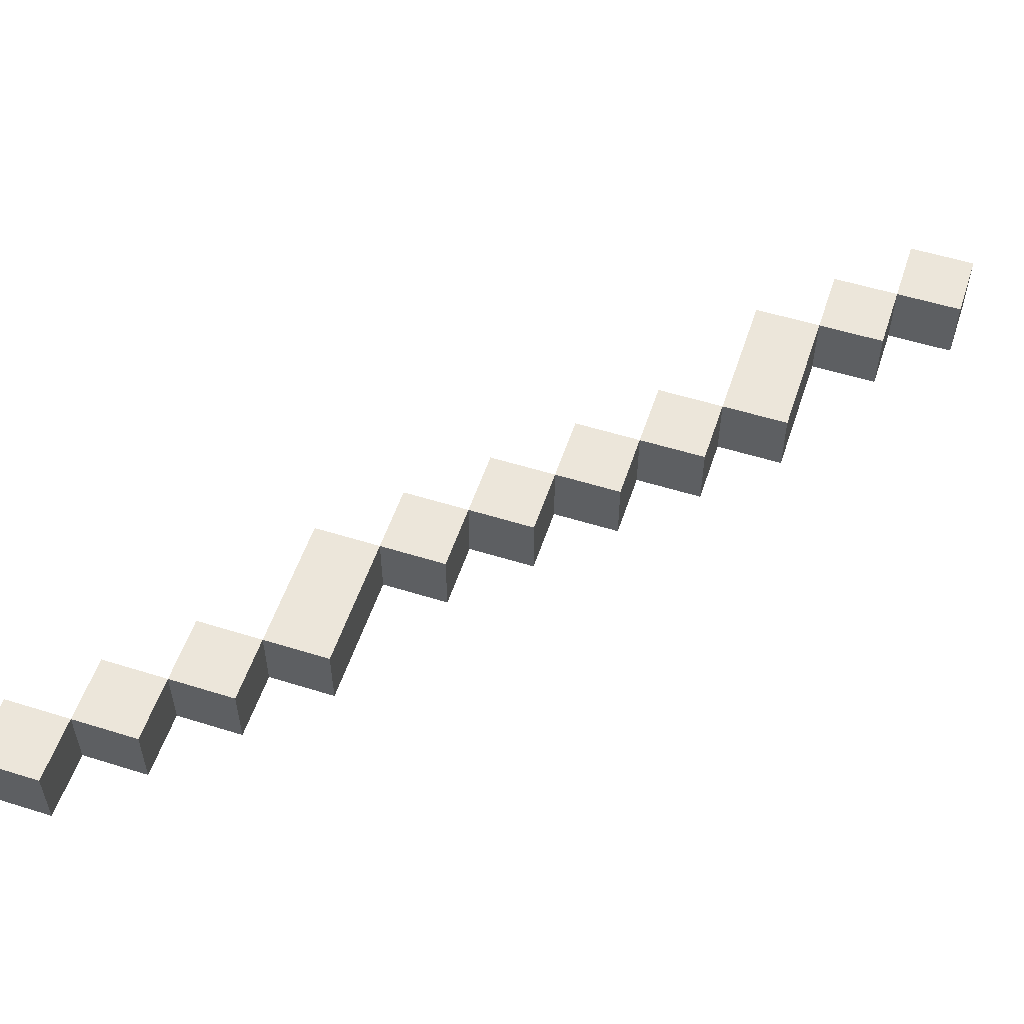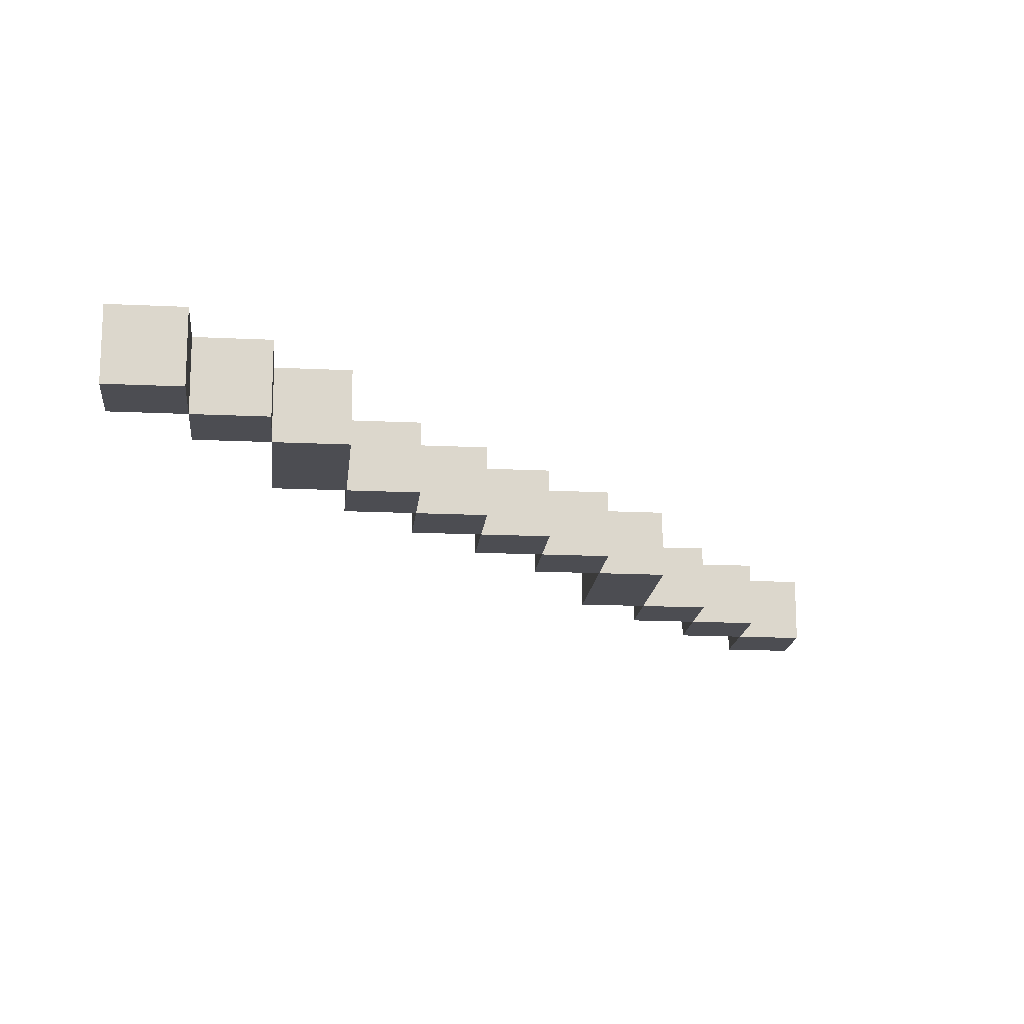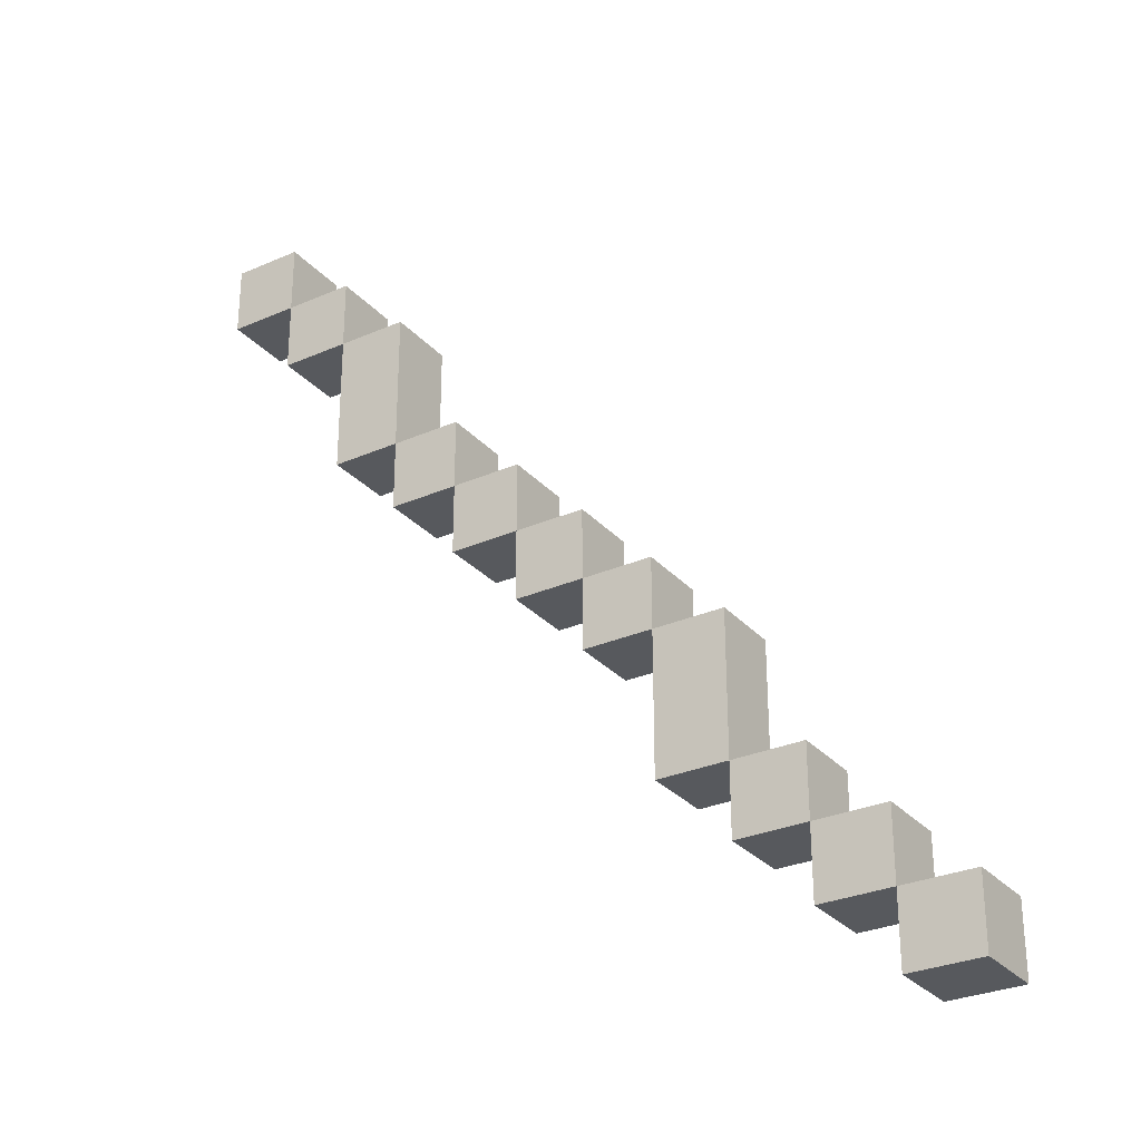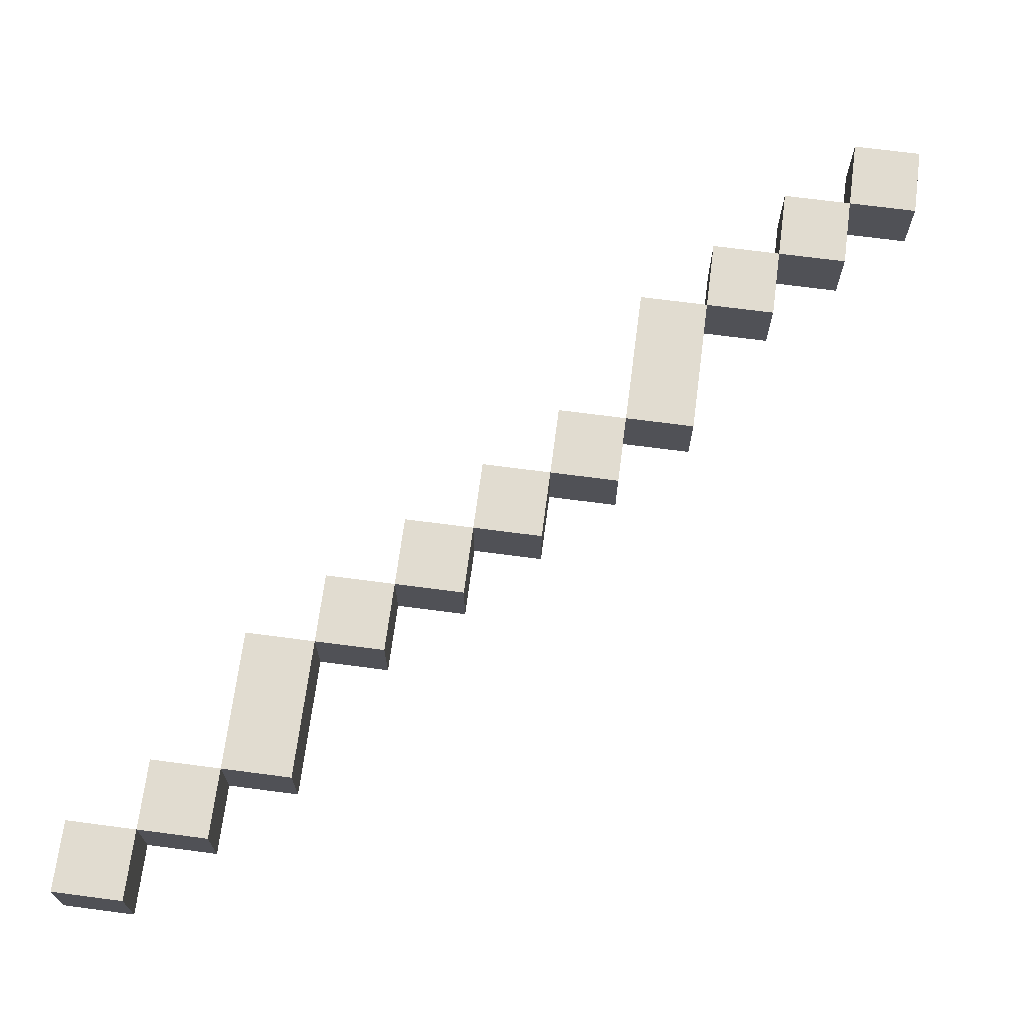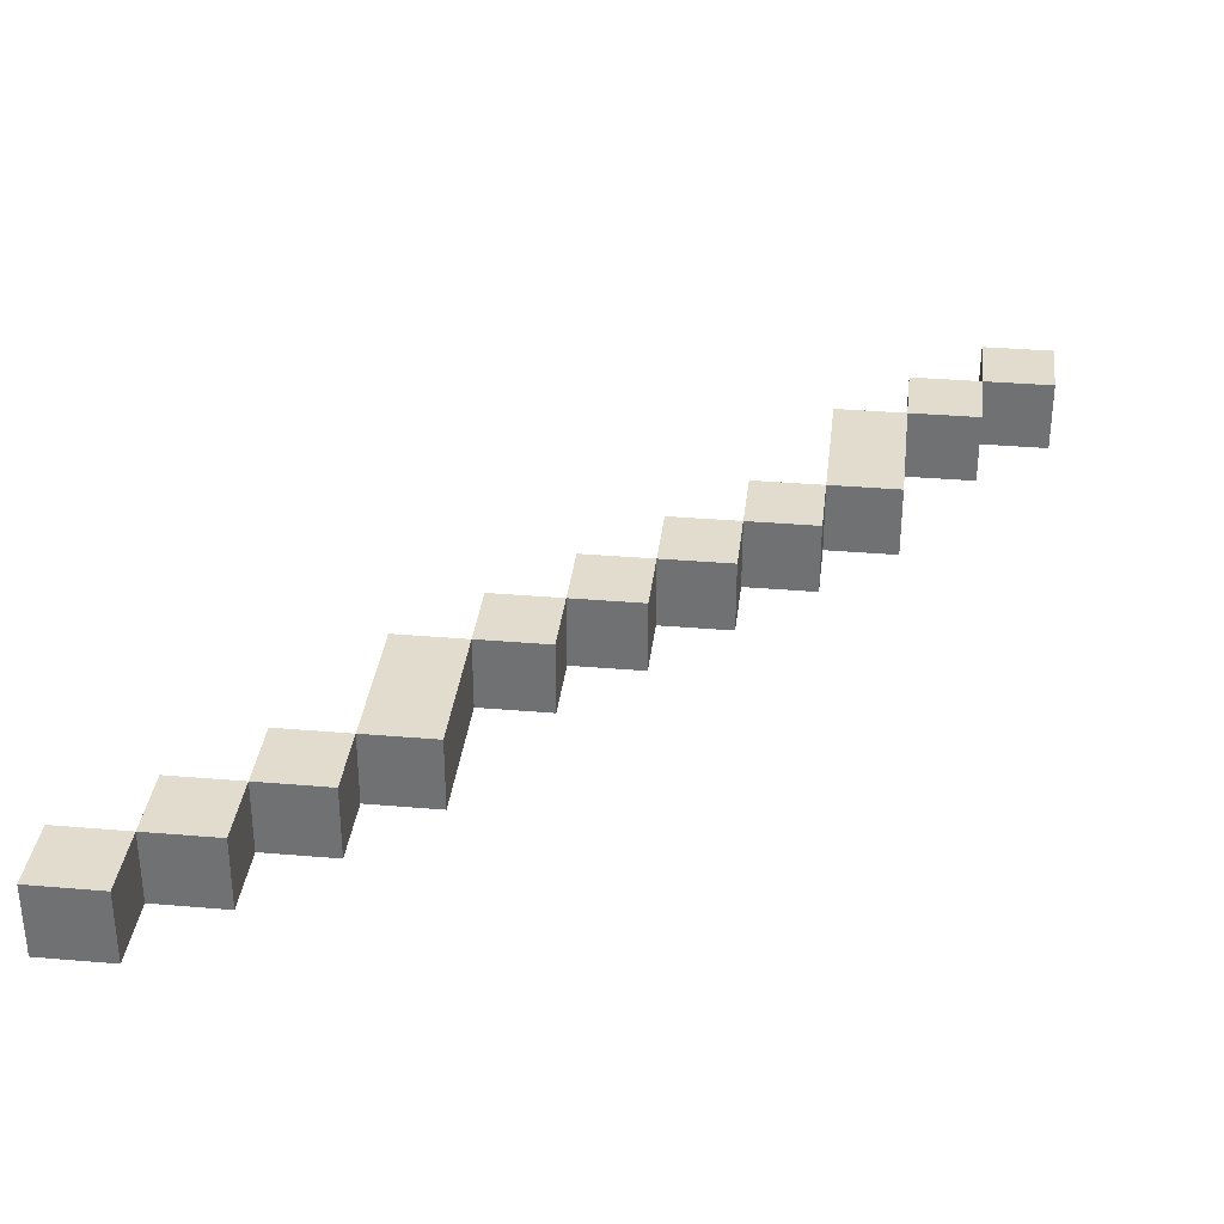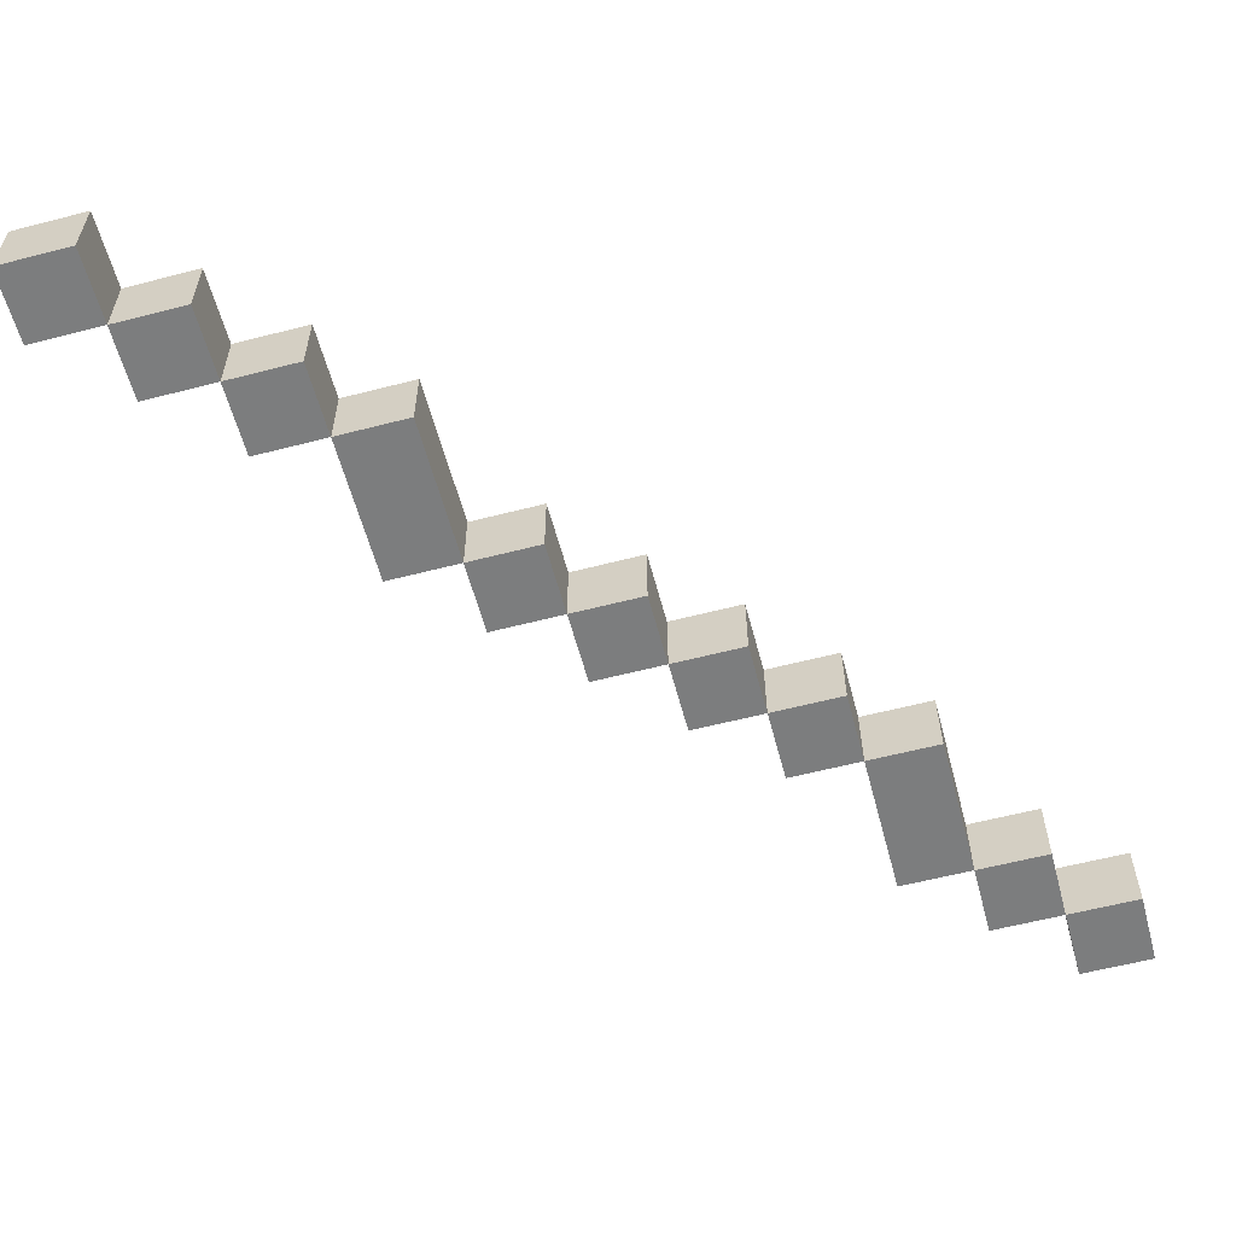
<metadata>
{"format":"obj","ext":"obj","renderer":"f3d","projection":"perspective","resolution":1024,"background":"white","views":[{"elev":54.6,"azim":18.3,"up":"+Z"},{"elev":-16.4,"azim":174.3,"up":"+Z"},{"elev":-29.3,"azim":-147.0,"up":"+Y"},{"elev":69.4,"azim":-172.5,"up":"+Z"},{"elev":34.0,"azim":6.6,"up":"+Z"},{"elev":-59.0,"azim":14.9,"up":"+Z"}]}
</metadata>
<code>
o
v -2 1.1 -1.9
v -2 1.1 -2
v -2 1.2 -1.9
v -2 1.2 -2
v -1.9 1.2 -1.9
v -1.9 1.2 -2
v -1.9 1.3 -1.9
v -1.9 1.3 -2
v -1.8 1.3 -1.9
v -1.8 1.3 -2
v -1.8 1.4 -1.9
v -1.8 1.4 -2
v -1.7 1.4 -1.9
v -1.7 1.4 -2
v -1.7 1.6 -1.9
v -1.7 1.6 -2
v -1.6 1.6 -1.9
v -1.6 1.6 -2
v -1.6 1.7 -1.9
v -1.6 1.7 -2
v -1.5 1.7 -1.9
v -1.5 1.7 -2
v -1.5 1.8 -1.9
v -1.5 1.8 -2
v -1.4 1.8 -1.9
v -1.4 1.8 -2
v -1.4 1.9 -1.9
v -1.4 1.9 -2
v -1.3 1.9 -1.9
v -1.3 1.9 -2
v -1.3 2 -1.9
v -1.3 2 -2
v -1.2 2 -1.9
v -1.2 2 -2
v -1.2 2.2 -1.9
v -1.2 2.2 -2
v -1.1 2.2 -1.9
v -1.1 2.2 -2
v -1.1 2.3 -1.9
v -1.1 2.3 -2
v -1 2.3 -1.9
v -1 2.3 -2
v -1 2.4 -1.9
v -1 2.4 -2
v -1.9 1.1 -1.9
v -1.9 1.1 -2
v -1.9 1.2 -1.9
v -1.9 1.2 -2
v -1.8 1.2 -1.9
v -1.8 1.2 -2
v -1.8 1.3 -1.9
v -1.8 1.3 -2
v -1.7 1.3 -1.9
v -1.7 1.3 -2
v -1.7 1.4 -1.9
v -1.7 1.4 -2
v -1.6 1.4 -1.9
v -1.6 1.4 -2
v -1.6 1.6 -1.9
v -1.6 1.6 -2
v -1.5 1.6 -1.9
v -1.5 1.6 -2
v -1.5 1.7 -1.9
v -1.5 1.7 -2
v -1.4 1.7 -1.9
v -1.4 1.7 -2
v -1.4 1.8 -1.9
v -1.4 1.8 -2
v -1.3 1.8 -1.9
v -1.3 1.8 -2
v -1.3 1.9 -1.9
v -1.3 1.9 -2
v -1.2 1.9 -1.9
v -1.2 1.9 -2
v -1.2 2 -1.9
v -1.2 2 -2
v -1.1 2 -1.9
v -1.1 2 -2
v -1.1 2.2 -1.9
v -1.1 2.2 -2
v -1 2.2 -1.9
v -1 2.2 -2
v -1 2.3 -1.9
v -1 2.3 -2
v -0.9 2.3 -1.9
v -0.9 2.3 -2
v -0.9 2.4 -1.9
v -0.9 2.4 -2
v -2 1.1 -1.9
v -2 1.2 -1.9
v -1.9 1.1 -1.9
v -1.9 1.2 -1.9
v -1.9 1.3 -1.9
v -1.8 1.2 -1.9
v -1.8 1.3 -1.9
v -1.8 1.4 -1.9
v -1.7 1.3 -1.9
v -1.7 1.4 -1.9
v -1.7 1.6 -1.9
v -1.6 1.4 -1.9
v -1.6 1.6 -1.9
v -1.6 1.7 -1.9
v -1.5 1.6 -1.9
v -1.5 1.7 -1.9
v -1.5 1.8 -1.9
v -1.4 1.7 -1.9
v -1.4 1.8 -1.9
v -1.4 1.9 -1.9
v -1.3 1.8 -1.9
v -1.3 1.9 -1.9
v -1.3 2 -1.9
v -1.2 1.9 -1.9
v -1.2 2 -1.9
v -1.2 2.2 -1.9
v -1.1 2 -1.9
v -1.1 2.2 -1.9
v -1.1 2.3 -1.9
v -1 2.2 -1.9
v -1 2.3 -1.9
v -1 2.4 -1.9
v -0.9 2.3 -1.9
v -0.9 2.4 -1.9
v -2 1.1 -2
v -2 1.2 -2
v -1.9 1.1 -2
v -1.9 1.2 -2
v -1.9 1.3 -2
v -1.8 1.2 -2
v -1.8 1.3 -2
v -1.8 1.4 -2
v -1.7 1.3 -2
v -1.7 1.4 -2
v -1.7 1.6 -2
v -1.6 1.4 -2
v -1.6 1.6 -2
v -1.6 1.7 -2
v -1.5 1.6 -2
v -1.5 1.7 -2
v -1.5 1.8 -2
v -1.4 1.7 -2
v -1.4 1.8 -2
v -1.4 1.9 -2
v -1.3 1.8 -2
v -1.3 1.9 -2
v -1.3 2 -2
v -1.2 1.9 -2
v -1.2 2 -2
v -1.2 2.2 -2
v -1.1 2 -2
v -1.1 2.2 -2
v -1.1 2.3 -2
v -1 2.2 -2
v -1 2.3 -2
v -1 2.4 -2
v -0.9 2.3 -2
v -0.9 2.4 -2
v -2 1.1 -1.9
v -1.9 1.1 -1.9
v -2 1.1 -2
v -1.9 1.1 -2
v -1.9 1.2 -1.9
v -1.8 1.2 -1.9
v -1.9 1.2 -2
v -1.8 1.2 -2
v -1.8 1.3 -1.9
v -1.7 1.3 -1.9
v -1.8 1.3 -2
v -1.7 1.3 -2
v -1.7 1.4 -1.9
v -1.6 1.4 -1.9
v -1.7 1.4 -2
v -1.6 1.4 -2
v -1.6 1.6 -1.9
v -1.5 1.6 -1.9
v -1.6 1.6 -2
v -1.5 1.6 -2
v -1.5 1.7 -1.9
v -1.4 1.7 -1.9
v -1.5 1.7 -2
v -1.4 1.7 -2
v -1.4 1.8 -1.9
v -1.3 1.8 -1.9
v -1.4 1.8 -2
v -1.3 1.8 -2
v -1.3 1.9 -1.9
v -1.2 1.9 -1.9
v -1.3 1.9 -2
v -1.2 1.9 -2
v -1.2 2 -1.9
v -1.1 2 -1.9
v -1.2 2 -2
v -1.1 2 -2
v -1.1 2.2 -1.9
v -1 2.2 -1.9
v -1.1 2.2 -2
v -1 2.2 -2
v -1 2.3 -1.9
v -0.9 2.3 -1.9
v -1 2.3 -2
v -0.9 2.3 -2
v -2 1.2 -1.9
v -1.9 1.2 -1.9
v -2 1.2 -2
v -1.9 1.2 -2
v -1.9 1.3 -1.9
v -1.8 1.3 -1.9
v -1.9 1.3 -2
v -1.8 1.3 -2
v -1.8 1.4 -1.9
v -1.7 1.4 -1.9
v -1.8 1.4 -2
v -1.7 1.4 -2
v -1.7 1.6 -1.9
v -1.6 1.6 -1.9
v -1.7 1.6 -2
v -1.6 1.6 -2
v -1.6 1.7 -1.9
v -1.5 1.7 -1.9
v -1.6 1.7 -2
v -1.5 1.7 -2
v -1.5 1.8 -1.9
v -1.4 1.8 -1.9
v -1.5 1.8 -2
v -1.4 1.8 -2
v -1.4 1.9 -1.9
v -1.3 1.9 -1.9
v -1.4 1.9 -2
v -1.3 1.9 -2
v -1.3 2 -1.9
v -1.2 2 -1.9
v -1.3 2 -2
v -1.2 2 -2
v -1.2 2.2 -1.9
v -1.1 2.2 -1.9
v -1.2 2.2 -2
v -1.1 2.2 -2
v -1.1 2.3 -1.9
v -1 2.3 -1.9
v -1.1 2.3 -2
v -1 2.3 -2
v -1 2.4 -1.9
v -0.9 2.4 -1.9
v -1 2.4 -2
v -0.9 2.4 -2
f 3 2 1
f 4 2 3
f 7 6 5
f 8 6 7
f 11 10 9
f 12 10 11
f 15 14 13
f 16 14 15
f 19 18 17
f 20 18 19
f 23 22 21
f 24 22 23
f 27 26 25
f 28 26 27
f 31 30 29
f 32 30 31
f 35 34 33
f 36 34 35
f 39 38 37
f 40 38 39
f 43 42 41
f 44 42 43
f 45 46 47
f 47 46 48
f 49 50 51
f 51 50 52
f 53 54 55
f 55 54 56
f 57 58 59
f 59 58 60
f 61 62 63
f 63 62 64
f 65 66 67
f 67 66 68
f 69 70 71
f 71 70 72
f 73 74 75
f 75 74 76
f 77 78 79
f 79 78 80
f 81 82 83
f 83 82 84
f 85 86 87
f 87 86 88
f 91 90 89
f 92 90 91
f 94 93 92
f 95 93 94
f 97 96 95
f 98 96 97
f 100 99 98
f 101 99 100
f 103 102 101
f 104 102 103
f 106 105 104
f 107 105 106
f 109 108 107
f 110 108 109
f 112 111 110
f 113 111 112
f 115 114 113
f 116 114 115
f 118 117 116
f 119 117 118
f 121 120 119
f 122 120 121
f 123 124 125
f 125 124 126
f 126 127 128
f 128 127 129
f 129 130 131
f 131 130 132
f 132 133 134
f 134 133 135
f 135 136 137
f 137 136 138
f 138 139 140
f 140 139 141
f 141 142 143
f 143 142 144
f 144 145 146
f 146 145 147
f 147 148 149
f 149 148 150
f 150 151 152
f 152 151 153
f 153 154 155
f 155 154 156
f 159 158 157
f 160 158 159
f 163 162 161
f 164 162 163
f 167 166 165
f 168 166 167
f 171 170 169
f 172 170 171
f 175 174 173
f 176 174 175
f 179 178 177
f 180 178 179
f 183 182 181
f 184 182 183
f 187 186 185
f 188 186 187
f 191 190 189
f 192 190 191
f 195 194 193
f 196 194 195
f 199 198 197
f 200 198 199
f 201 202 203
f 203 202 204
f 205 206 207
f 207 206 208
f 209 210 211
f 211 210 212
f 213 214 215
f 215 214 216
f 217 218 219
f 219 218 220
f 221 222 223
f 223 222 224
f 225 226 227
f 227 226 228
f 229 230 231
f 231 230 232
f 233 234 235
f 235 234 236
f 237 238 239
f 239 238 240
f 241 242 243
f 243 242 244

</code>
